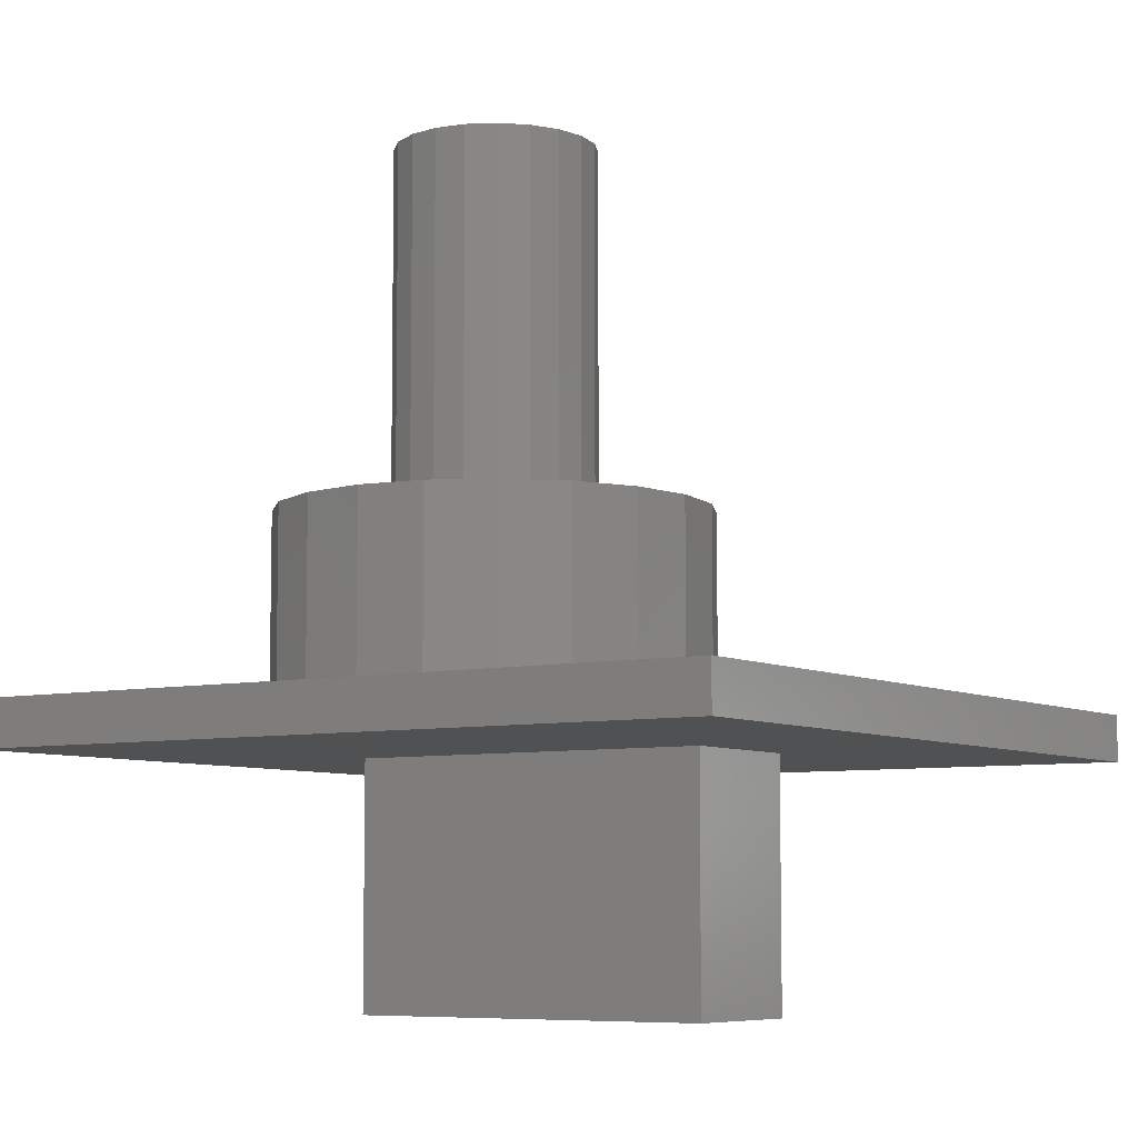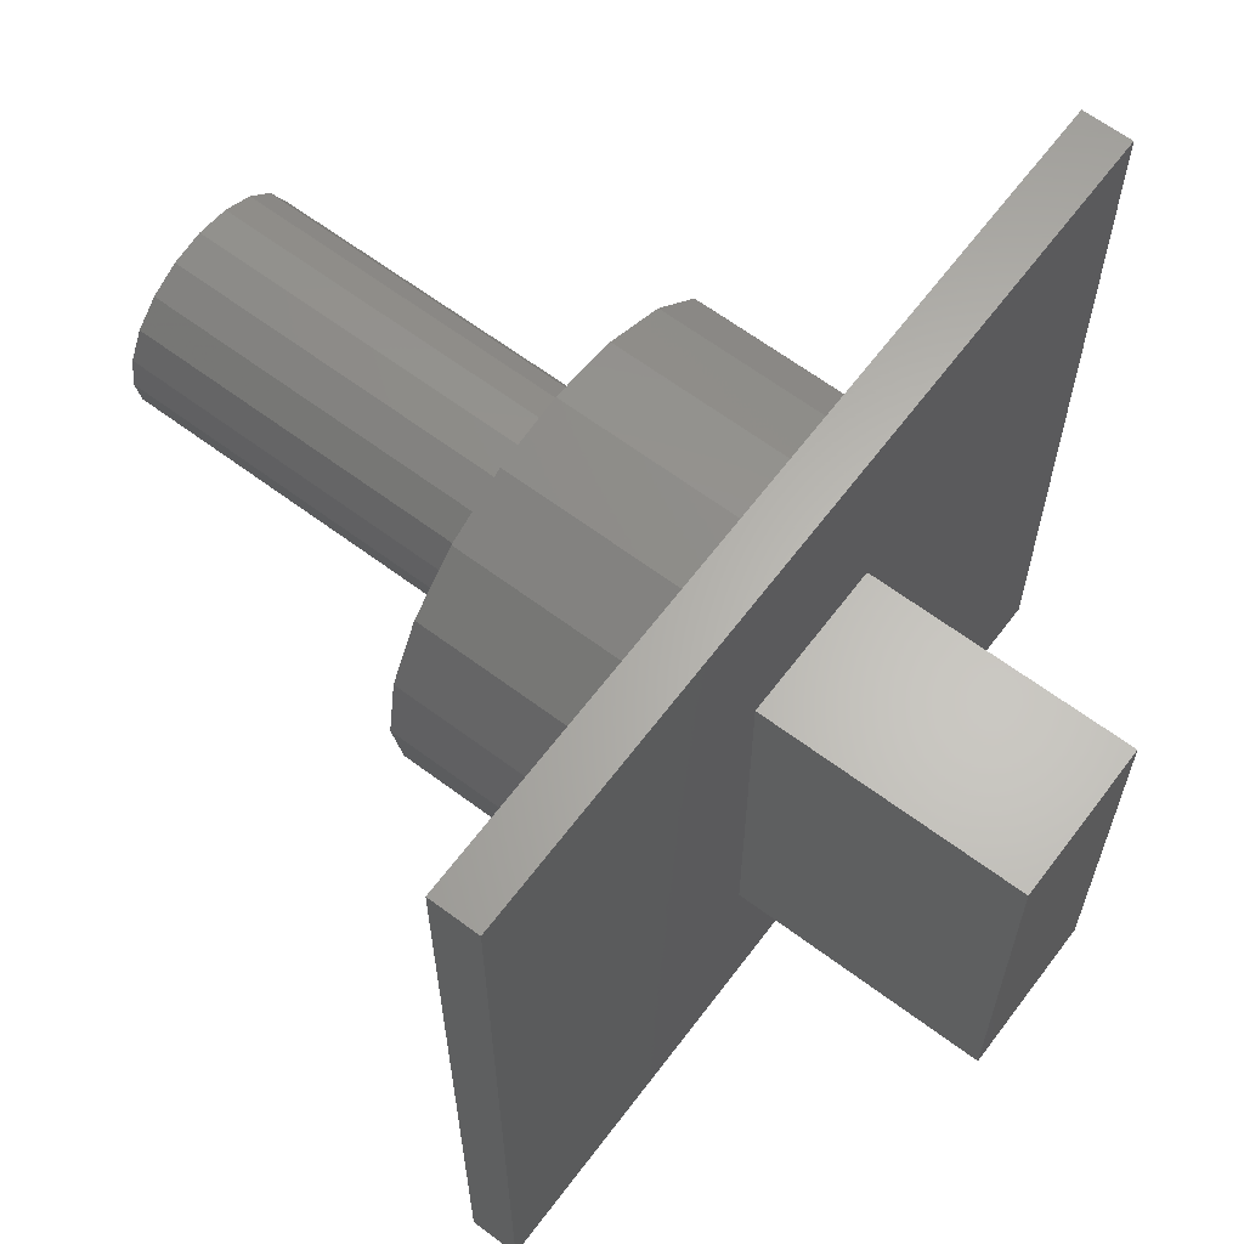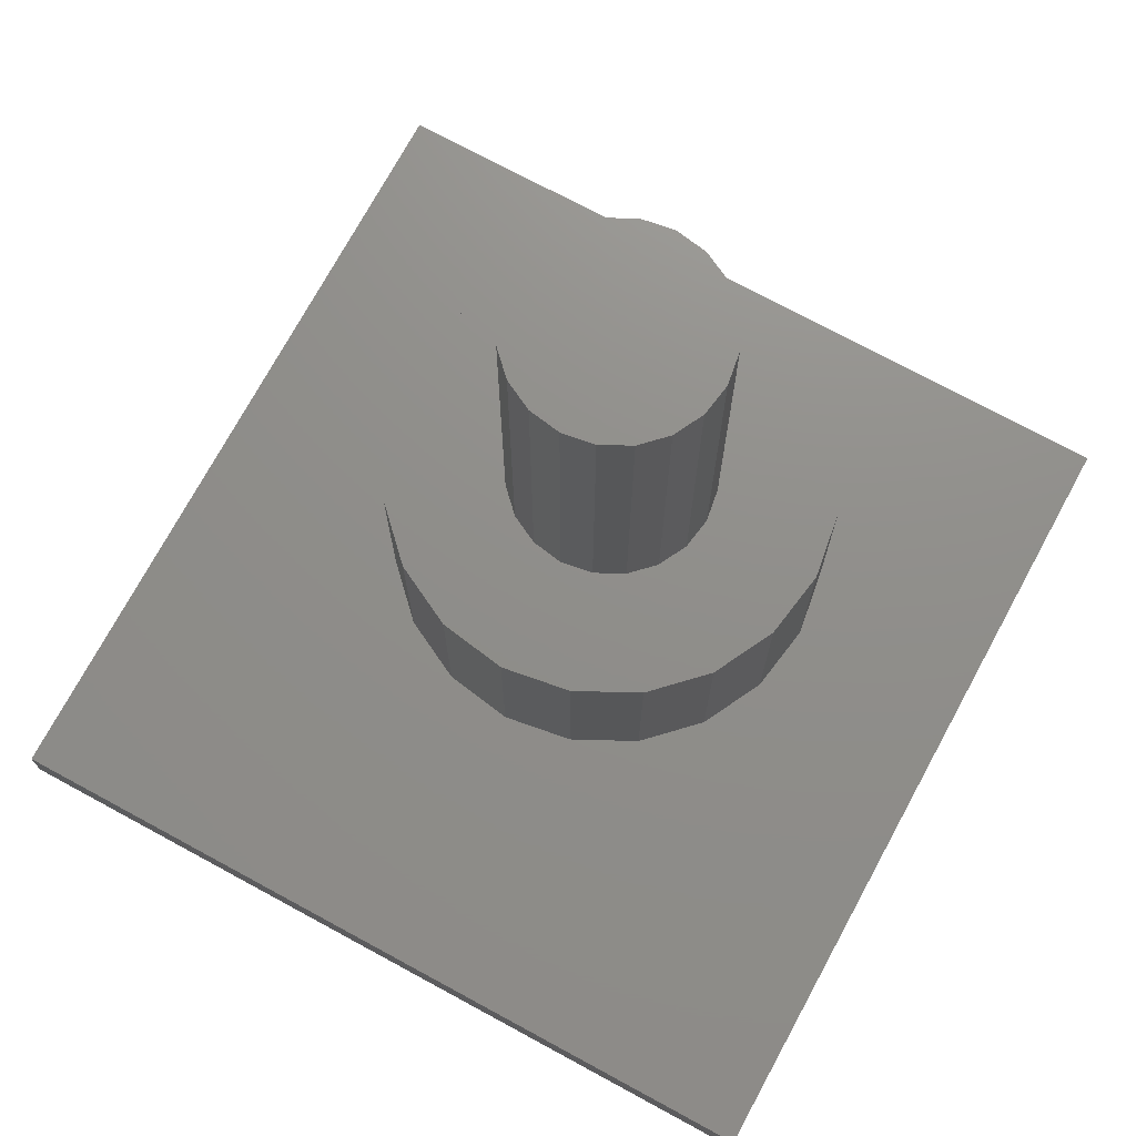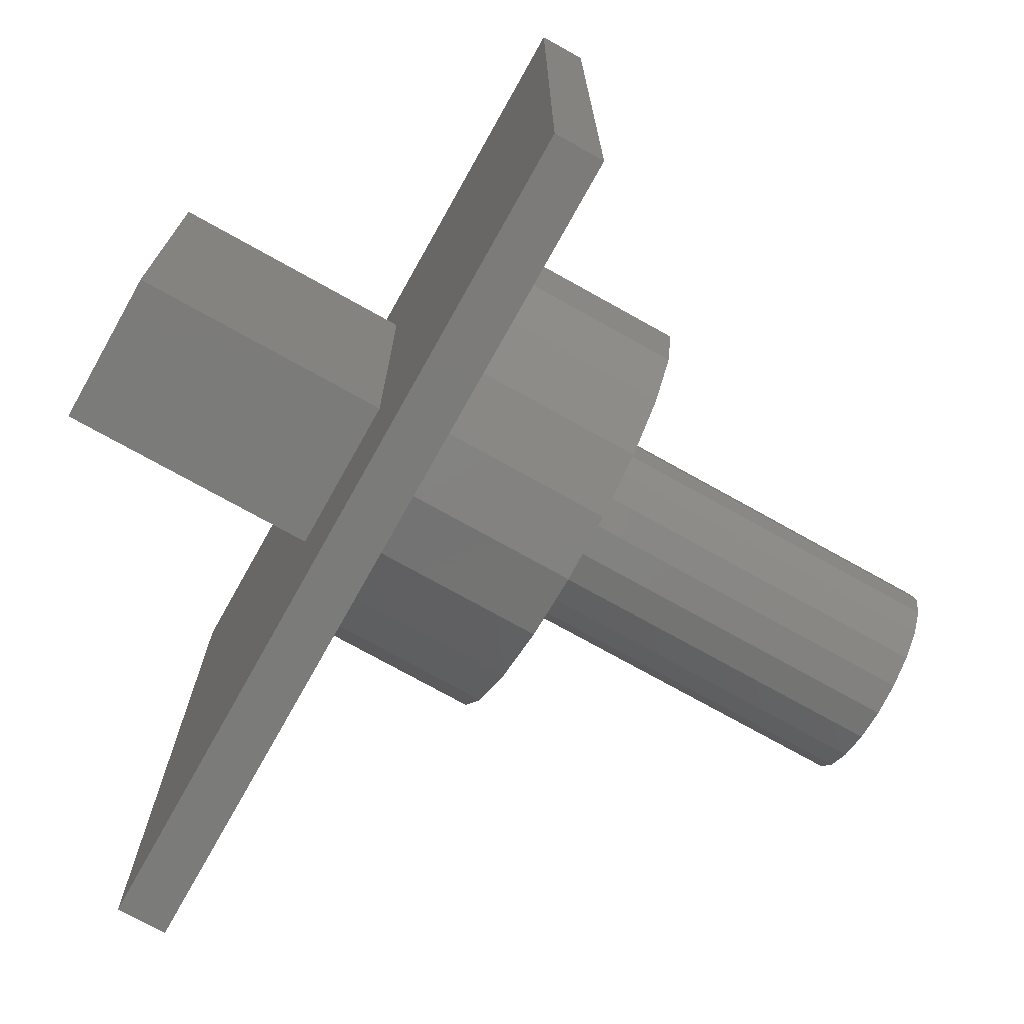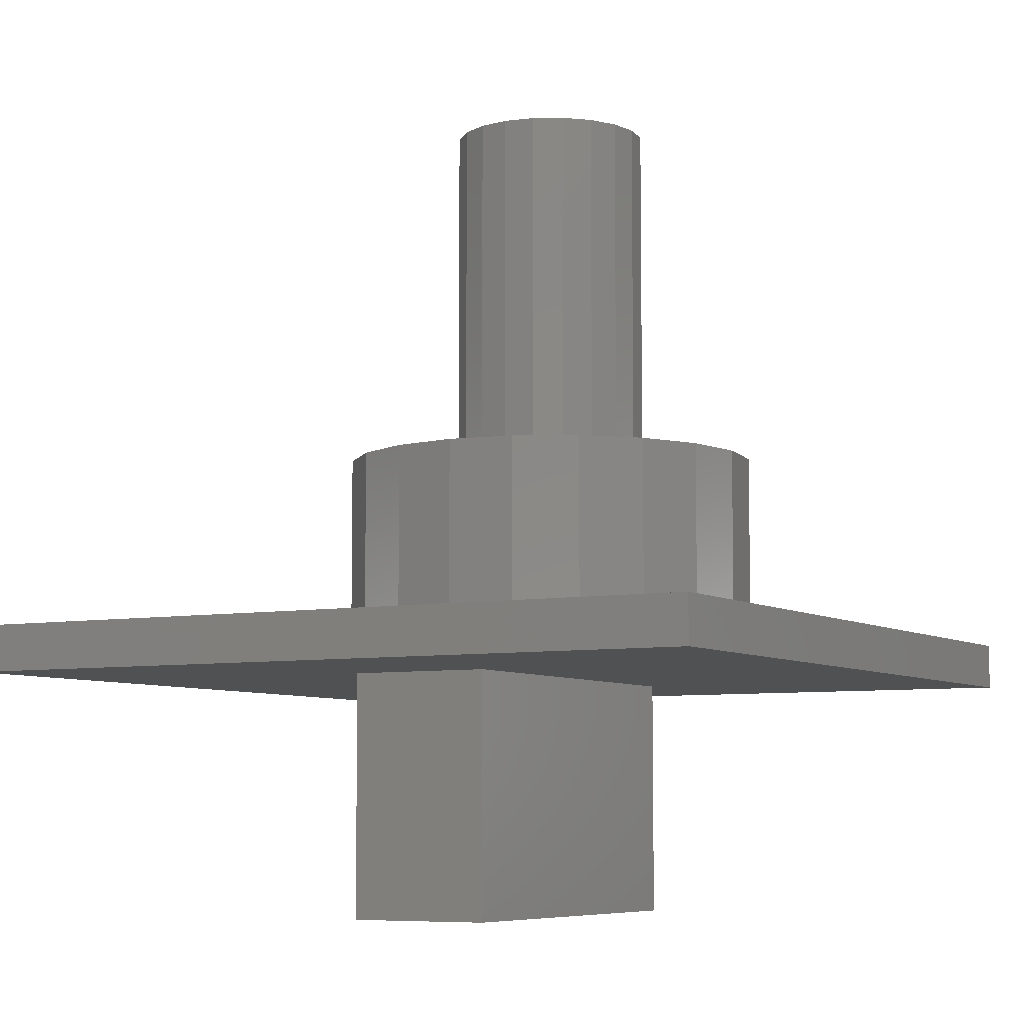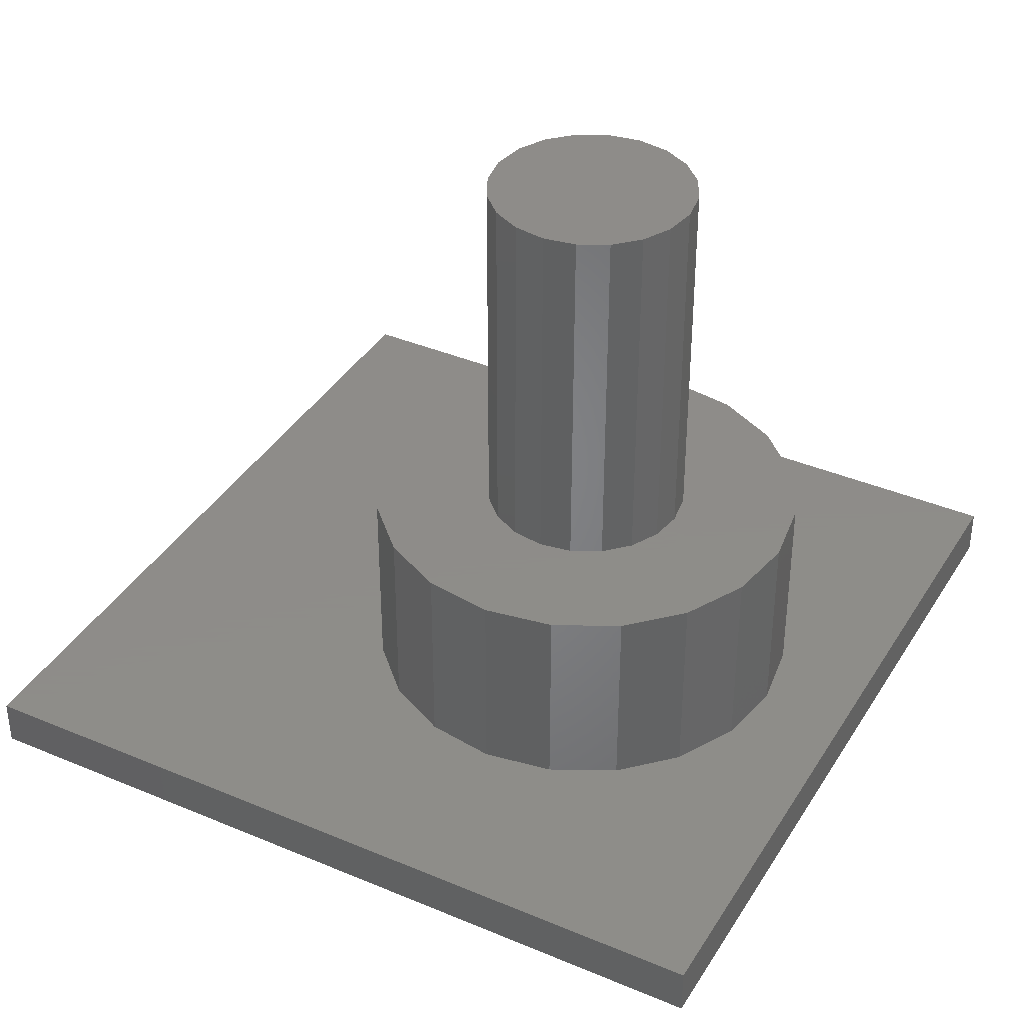
<metadata>
{"format":"stl","ext":"stl","renderer":"f3d","projection":"perspective","resolution":1024,"background":"white","views":[{"elev":-7.0,"azim":-56.3,"up":"+Z"},{"elev":64.0,"azim":127.0,"up":"+Y"},{"elev":73.2,"azim":28.5,"up":"+Z"},{"elev":-74.4,"azim":-119.2,"up":"+Y"},{"elev":-6.9,"azim":29.3,"up":"+Z"},{"elev":38.3,"azim":118.2,"up":"+Z"}]}
</metadata>
<code>
# stl→obj: 96 verts, 188 faces
v -13.5 -13.5 -9.8
v -13.5 -13.5 -8.2
v -13.5 13.5 -9.8
v -13.5 13.5 -8.2
v 13.5 -13.5 -9.8
v 13.5 -13.5 -8.2
v -2.5 6.5 -9.8
v 13.5 13.5 -9.8
v 2.5 6.5 -9.8
v -2.5 -6.5 -9.8
v 2.5 -6.5 -9.8
v 13.5 13.5 -8.2
v 0 -4.5 -8.2
v -7.133 0.6824 -8.2
v -7.5 3 -8.2
v 0 10.5 -8.2
v 2.318 10.13 -8.2
v -7.133 5.318 -8.2
v 2.318 -4.133 -8.2
v -4.408 9.068 -8.2
v -6.068 7.408 -8.2
v -2.318 10.13 -8.2
v 4.408 9.068 -8.2
v 7.133 5.318 -8.2
v 7.5 3 -8.2
v 7.133 0.6824 -8.2
v 6.068 7.408 -8.2
v 6.068 -1.408 -8.2
v 4.408 -3.068 -8.2
v -2.318 -4.133 -8.2
v -4.408 -3.068 -8.2
v -6.068 -1.408 -8.2
v -2.5 -6.5 -18.25
v -2.5 6.5 -18.25
v 2.5 6.5 -18.25
v 2.5 -6.5 -18.25
v -7.5 3 -1.5
v -7.133 0.6824 -1.5
v -6.068 -1.408 -1.5
v -4.408 -3.068 -1.5
v -2.318 -4.133 -1.5
v 0 -4.5 -1.5
v 2.318 -4.133 -1.5
v 4.408 -3.068 -1.5
v 6.068 -1.408 -1.5
v 7.133 0.6824 -1.5
v 7.5 3 -1.5
v 7.133 5.318 -1.5
v 6.068 7.408 -1.5
v 4.408 9.068 -1.5
v 2.318 10.13 -1.5
v 0 10.5 -1.5
v -2.318 10.13 -1.5
v -4.408 9.068 -1.5
v -6.068 7.408 -1.5
v -7.133 5.318 -1.5
v -2.832 0.9428 -1.5
v -1.082 -0.3287 -1.5
v -2.057 0.1684 -1.5
v 3.329 4.082 -1.5
v 3.5 3 -1.5
v -3.5 3 -1.5
v -3.329 4.082 -1.5
v 1.082 -0.3287 -1.5
v 0 -0.5 -1.5
v 3.329 1.918 -1.5
v 2.832 0.9428 -1.5
v -2.057 5.832 -1.5
v -1.082 6.329 -1.5
v 2.057 0.1684 -1.5
v 2.057 5.832 -1.5
v 2.832 5.057 -1.5
v 0 6.5 -1.5
v 1.082 6.329 -1.5
v -2.832 5.057 -1.5
v -3.329 1.918 -1.5
v -3.329 1.918 11
v -2.832 0.9428 11
v -3.5 3 11
v -2.057 0.1684 11
v -1.082 -0.3287 11
v 0 -0.5 11
v 1.082 -0.3287 11
v 2.057 0.1684 11
v 2.832 0.9428 11
v 3.329 1.918 11
v 3.5 3 11
v 3.329 4.082 11
v 2.832 5.057 11
v 2.057 5.832 11
v 1.082 6.329 11
v 0 6.5 11
v -1.082 6.329 11
v -2.057 5.832 11
v -2.832 5.057 11
v -3.329 4.082 11
f 1 2 3
f 3 2 4
f 2 1 5
f 6 2 5
f 7 3 8
f 9 7 8
f 1 3 10
f 1 10 5
f 9 5 11
f 10 11 5
f 5 9 8
f 10 3 7
f 3 4 8
f 8 4 12
f 13 2 6
f 4 2 14
f 4 14 15
f 16 17 12
f 4 15 18
f 19 13 6
f 20 4 21
f 22 4 20
f 12 4 22
f 17 23 12
f 12 22 16
f 24 25 6
f 25 26 6
f 12 23 27
f 12 24 6
f 12 27 24
f 26 28 6
f 28 29 6
f 30 2 13
f 31 2 30
f 32 2 31
f 14 2 32
f 18 21 4
f 29 19 6
f 6 5 8
f 12 6 8
f 33 10 34
f 34 10 7
f 34 7 35
f 35 7 9
f 11 36 35
f 9 11 35
f 10 33 36
f 11 10 36
f 15 14 37
f 37 14 38
f 14 32 38
f 38 32 39
f 39 32 31
f 40 39 31
f 40 31 30
f 41 40 30
f 41 30 13
f 42 41 13
f 42 13 19
f 43 42 19
f 43 19 29
f 44 43 29
f 44 29 28
f 45 44 28
f 45 28 26
f 46 45 26
f 46 26 25
f 47 46 25
f 25 24 48
f 47 25 48
f 24 27 49
f 48 24 49
f 23 50 27
f 27 50 49
f 17 51 23
f 23 51 50
f 16 52 17
f 17 52 51
f 22 53 16
f 16 53 52
f 20 54 22
f 22 54 53
f 21 55 20
f 20 55 54
f 18 56 21
f 21 56 55
f 15 37 18
f 18 37 56
f 33 34 36
f 36 34 35
f 56 37 38
f 40 56 39
f 39 56 38
f 41 56 40
f 42 56 41
f 57 56 42
f 58 59 43
f 60 61 47
f 51 56 50
f 52 56 51
f 53 56 52
f 54 56 53
f 55 56 54
f 62 63 56
f 64 65 44
f 66 67 46
f 68 69 56
f 67 70 45
f 71 72 48
f 50 56 69
f 50 73 49
f 50 69 73
f 49 74 48
f 74 71 48
f 48 72 47
f 72 60 47
f 47 61 46
f 75 68 56
f 61 66 46
f 73 74 49
f 46 67 45
f 45 70 44
f 70 64 44
f 44 65 43
f 65 58 43
f 43 59 42
f 76 62 56
f 59 57 42
f 57 76 56
f 63 75 56
f 76 57 77
f 77 57 78
f 62 76 79
f 79 76 77
f 78 57 59
f 80 78 59
f 80 59 58
f 81 80 58
f 81 58 65
f 82 81 65
f 82 65 64
f 83 82 64
f 83 64 70
f 84 83 70
f 84 70 67
f 85 84 67
f 85 67 66
f 86 85 66
f 86 66 61
f 87 86 61
f 61 60 88
f 87 61 88
f 60 72 89
f 88 60 89
f 71 90 72
f 72 90 89
f 74 91 71
f 71 91 90
f 73 92 74
f 74 92 91
f 69 93 73
f 73 93 92
f 68 94 69
f 69 94 93
f 75 95 68
f 68 95 94
f 63 96 75
f 75 96 95
f 62 79 63
f 63 79 96
f 96 79 77
f 80 96 78
f 78 96 77
f 81 96 80
f 82 96 81
f 83 96 82
f 84 96 83
f 85 96 84
f 86 96 85
f 87 96 86
f 88 96 87
f 89 96 88
f 90 96 89
f 91 96 90
f 92 96 91
f 93 96 92
f 94 96 93
f 95 96 94

</code>
